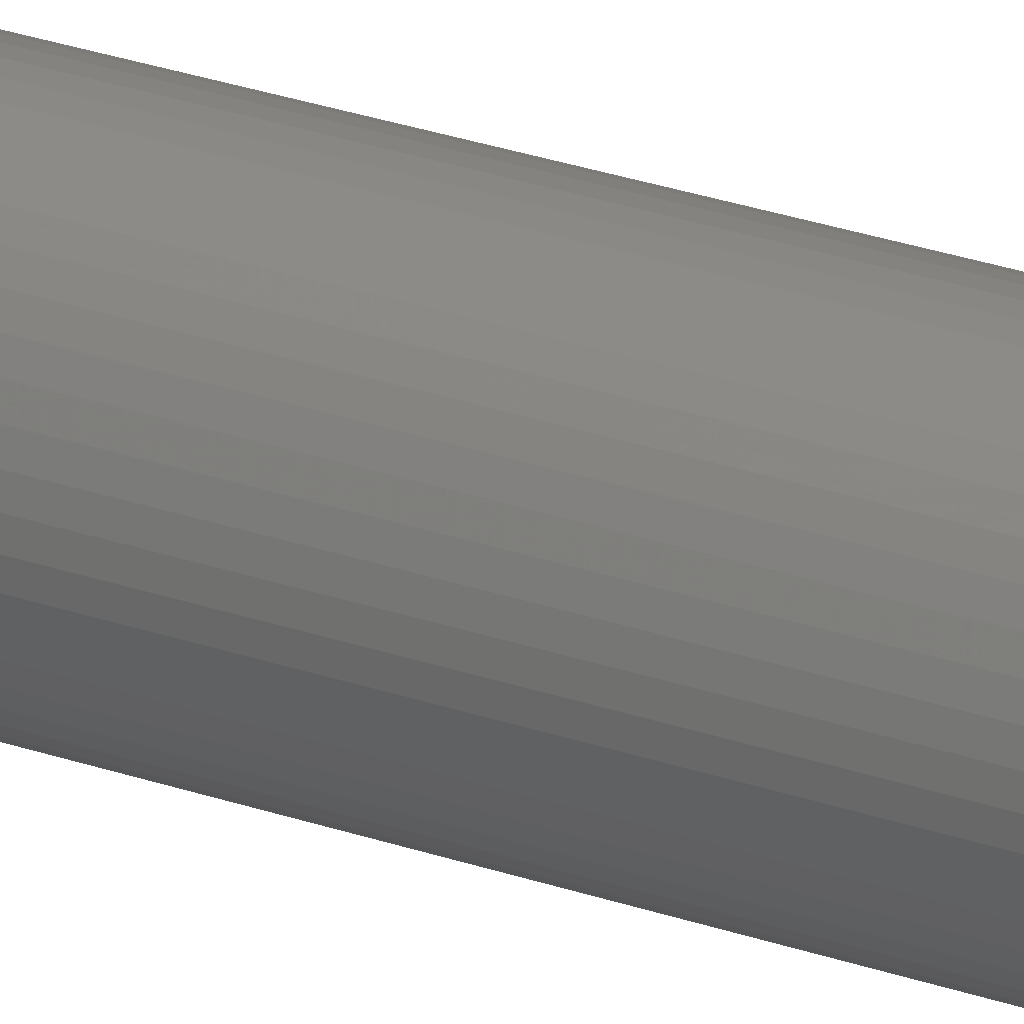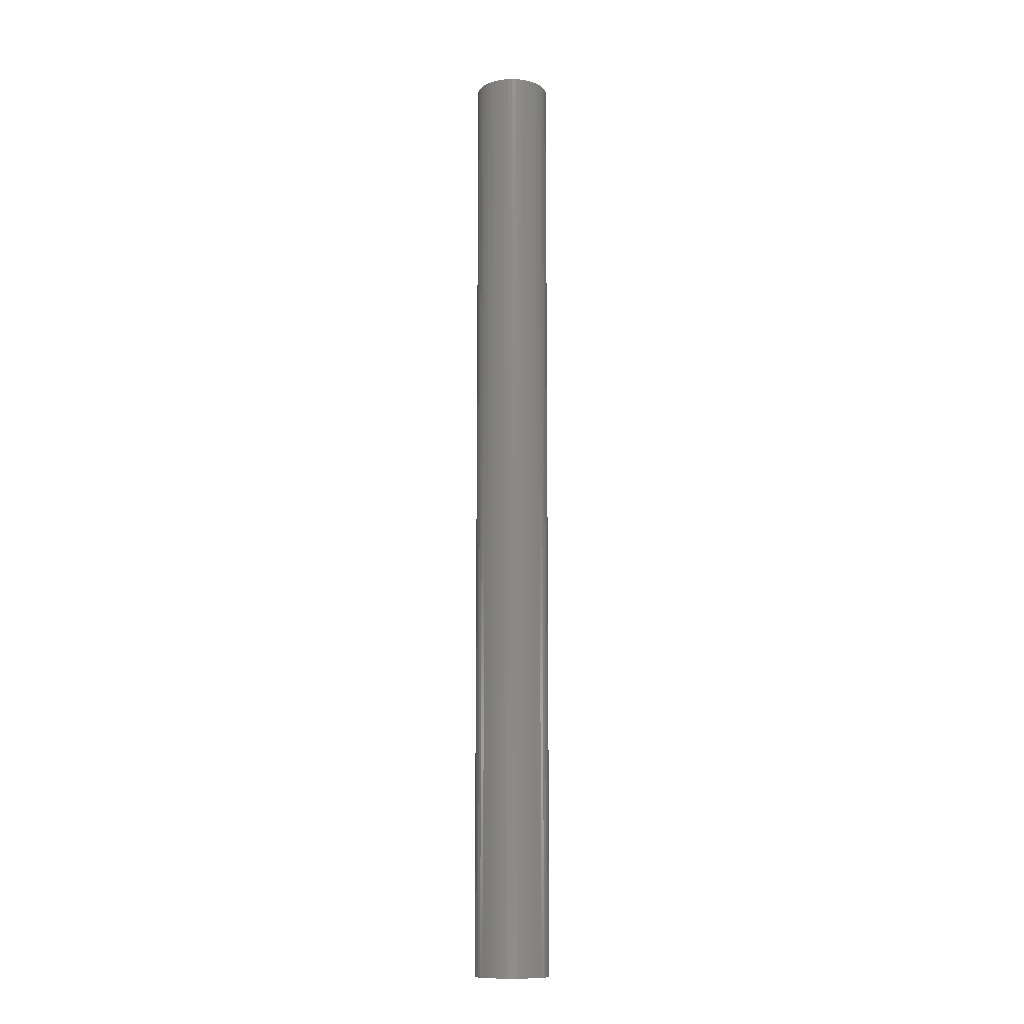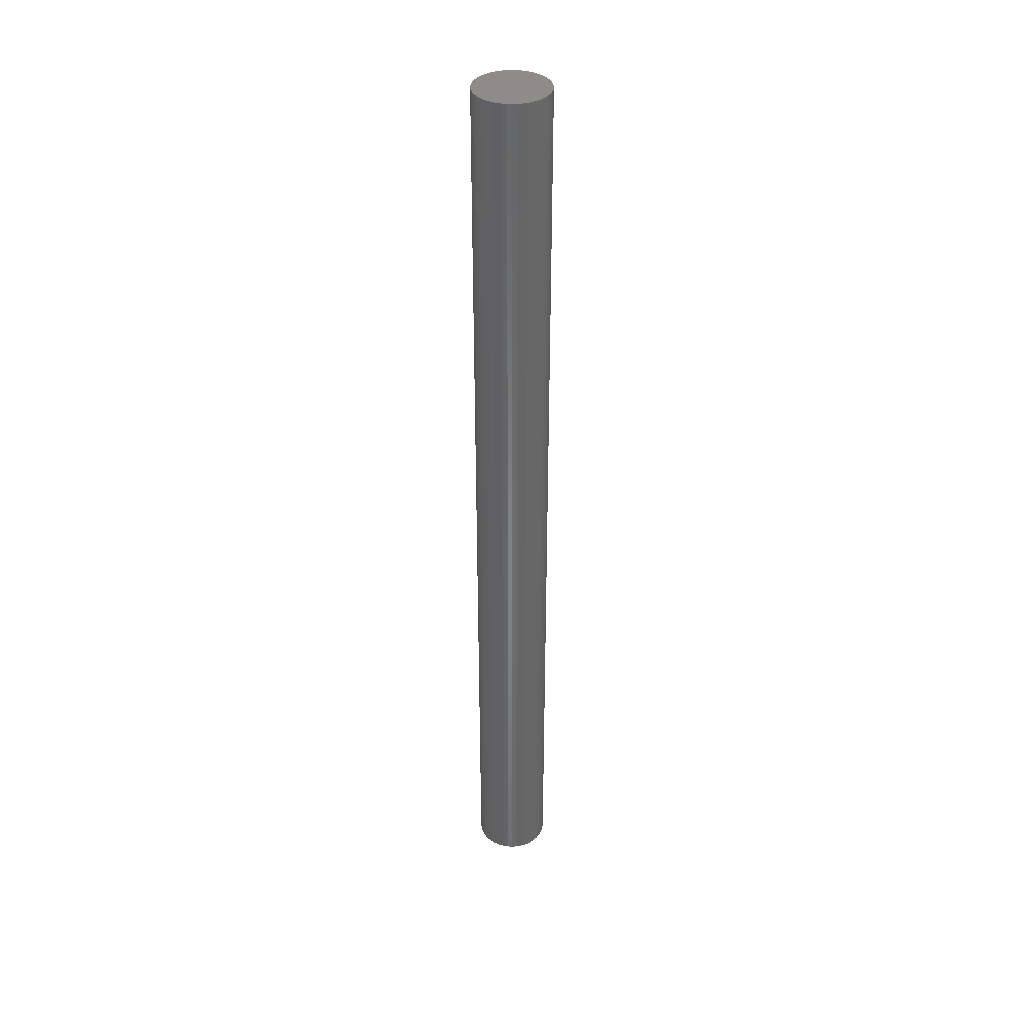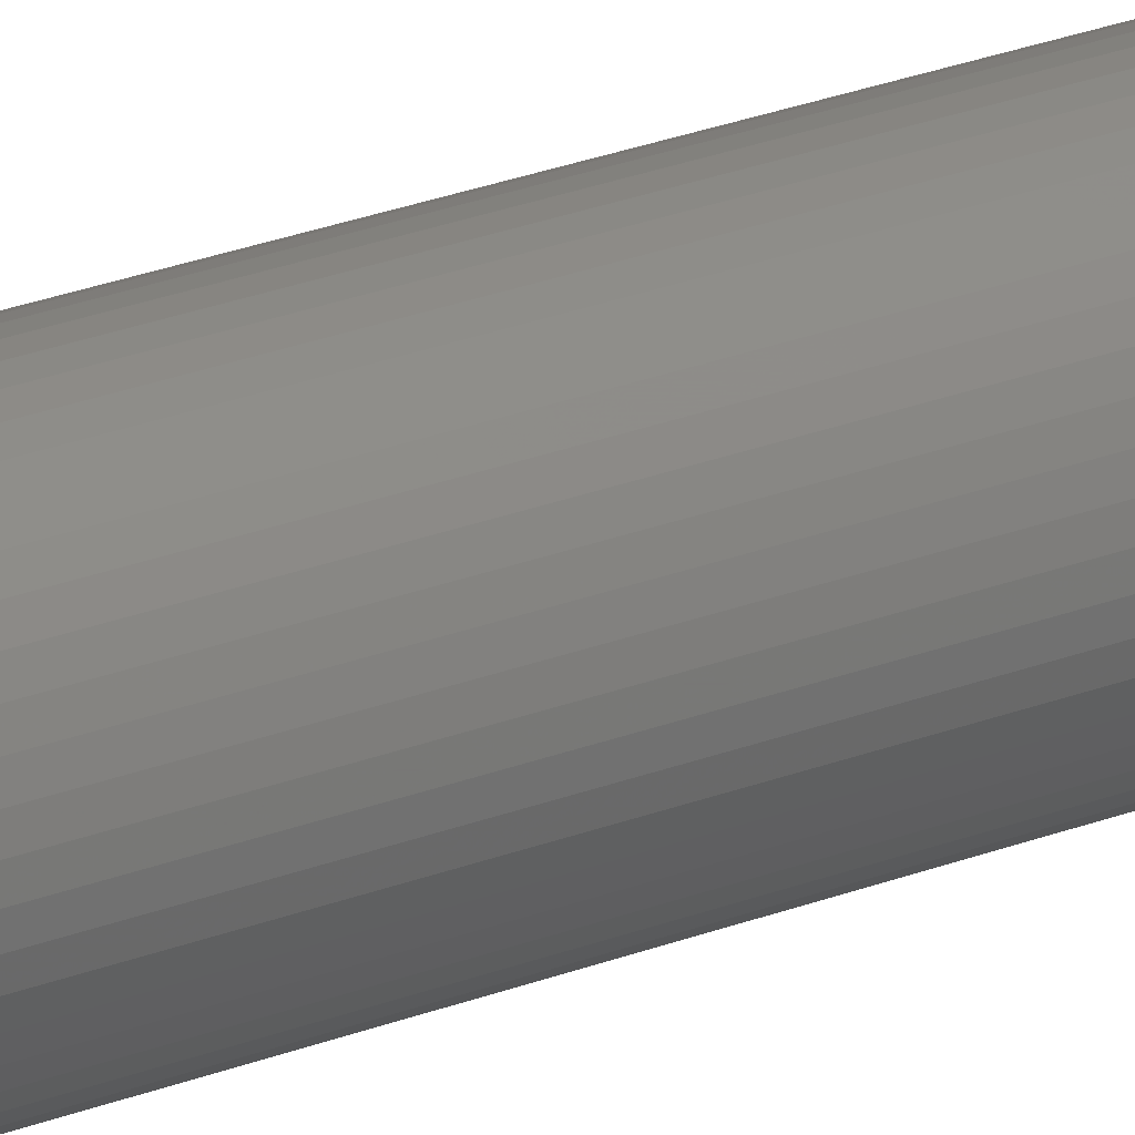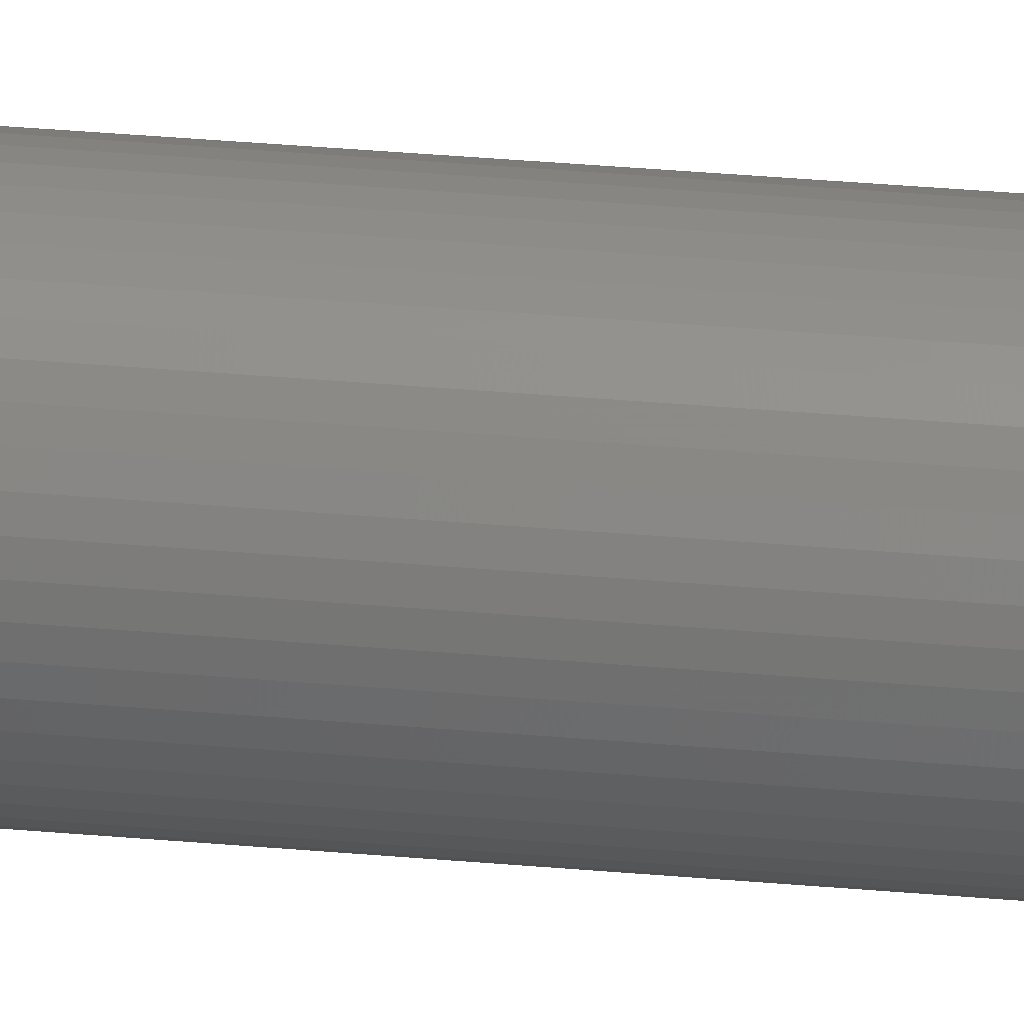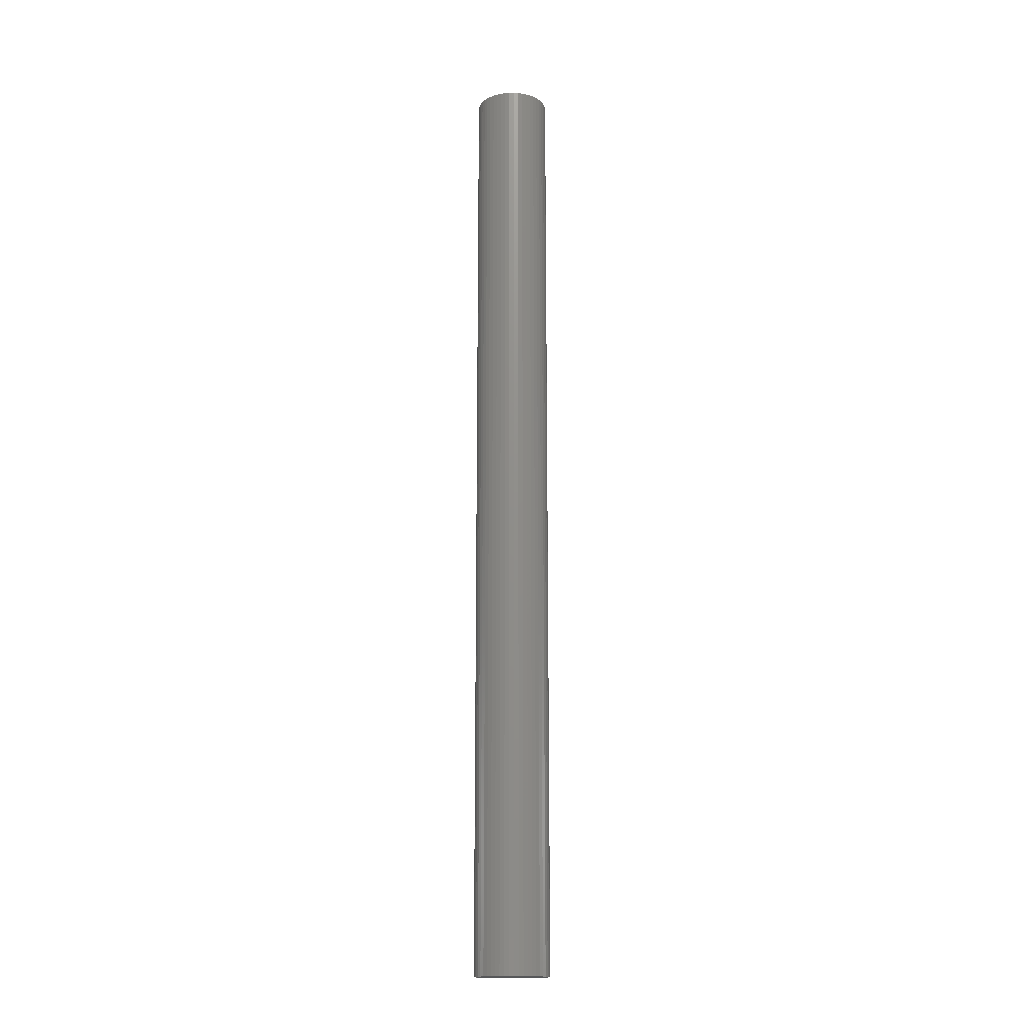
<metadata>
{"format":"stl","ext":"stl","renderer":"f3d","projection":"perspective","resolution":1024,"background":"white","views":[{"elev":24.2,"azim":-58.8,"up":"+Y"},{"elev":-11.9,"azim":-155.0,"up":"+Z"},{"elev":36.9,"azim":-133.7,"up":"+Z"},{"elev":21.9,"azim":-126.0,"up":"+Y"},{"elev":30.8,"azim":-82.4,"up":"+Y"},{"elev":-16.4,"azim":123.1,"up":"+Z"}]}
</metadata>
<code>
# stl→obj: 100 verts, 196 faces
v 2.25 0 28.5
v 2.232 0.282 -28.5
v 2.232 0.282 28.5
v 2.25 0 -28.5
v 2.179 0.5596 -28.5
v 2.179 0.5596 28.5
v -2.25 0 -28.5
v -2.232 0.282 28.5
v -2.232 0.282 -28.5
v -2.25 0 28.5
v 0.1413 2.246 -28.5
v -0.1413 2.246 28.5
v 0.1413 2.246 28.5
v -0.1413 2.246 -28.5
v 2.232 -0.282 -28.5
v 2.179 -0.5596 -28.5
v 2.092 -0.8283 -28.5
v 2.092 0.8283 -28.5
v 1.972 -1.084 -28.5
v 1.972 1.084 -28.5
v 1.82 -1.323 -28.5
v 1.82 1.323 -28.5
v 1.64 -1.54 -28.5
v 1.64 1.54 -28.5
v 1.434 -1.734 -28.5
v 1.434 1.734 -28.5
v 1.206 -1.9 -28.5
v 1.206 1.9 -28.5
v 0.958 -2.036 -28.5
v 0.958 2.036 -28.5
v 0.6953 -2.14 -28.5
v 0.6953 2.14 -28.5
v 0.4216 -2.21 -28.5
v 0.4216 2.21 -28.5
v 0.1413 -2.246 -28.5
v -0.1413 -2.246 -28.5
v -0.4216 -2.21 -28.5
v -0.4216 2.21 -28.5
v -0.6953 -2.14 -28.5
v -0.6953 2.14 -28.5
v -0.958 -2.036 -28.5
v -0.958 2.036 -28.5
v -1.206 -1.9 -28.5
v -1.206 1.9 -28.5
v -1.434 -1.734 -28.5
v -1.434 1.734 -28.5
v -1.64 -1.54 -28.5
v -1.64 1.54 -28.5
v -1.82 -1.323 -28.5
v -1.82 1.323 -28.5
v -1.972 -1.084 -28.5
v -1.972 1.084 -28.5
v -2.092 -0.8283 -28.5
v -2.092 0.8283 -28.5
v -2.179 -0.5596 -28.5
v -2.179 0.5596 -28.5
v -2.232 -0.282 -28.5
v -1.64 1.54 28.5
v -1.434 1.734 28.5
v -0.958 2.036 28.5
v -0.6953 2.14 28.5
v 2.092 0.8283 28.5
v 1.972 1.084 28.5
v 0.6953 2.14 28.5
v 0.958 2.036 28.5
v 1.206 1.9 28.5
v 1.434 1.734 28.5
v -1.972 1.084 28.5
v -2.092 0.8283 28.5
v -1.82 1.323 28.5
v 2.232 -0.282 28.5
v 2.179 -0.5596 28.5
v 2.092 -0.8283 28.5
v 1.972 -1.084 28.5
v 1.82 1.323 28.5
v 1.82 -1.323 28.5
v 1.64 1.54 28.5
v 1.64 -1.54 28.5
v 1.434 -1.734 28.5
v 1.206 -1.9 28.5
v 0.958 -2.036 28.5
v 0.6953 -2.14 28.5
v 0.4216 2.21 28.5
v 0.4216 -2.21 28.5
v 0.1413 -2.246 28.5
v -0.1413 -2.246 28.5
v -0.4216 2.21 28.5
v -0.4216 -2.21 28.5
v -0.6953 -2.14 28.5
v -0.958 -2.036 28.5
v -1.206 1.9 28.5
v -1.206 -1.9 28.5
v -1.434 -1.734 28.5
v -1.64 -1.54 28.5
v -1.82 -1.323 28.5
v -1.972 -1.084 28.5
v -2.092 -0.8283 28.5
v -2.179 0.5596 28.5
v -2.179 -0.5596 28.5
v -2.232 -0.282 28.5
f 1 2 3
f 2 1 4
f 3 5 6
f 5 3 2
f 7 8 9
f 8 7 10
f 11 12 13
f 12 11 14
f 15 2 4
f 16 2 15
f 16 5 2
f 17 5 16
f 17 18 5
f 19 18 17
f 19 20 18
f 21 20 19
f 21 22 20
f 23 22 21
f 23 24 22
f 25 24 23
f 25 26 24
f 27 26 25
f 27 28 26
f 29 28 27
f 29 30 28
f 31 30 29
f 31 32 30
f 33 32 31
f 33 34 32
f 35 34 33
f 35 11 34
f 36 11 35
f 36 14 11
f 37 14 36
f 37 38 14
f 39 38 37
f 39 40 38
f 41 40 39
f 41 42 40
f 43 42 41
f 43 44 42
f 45 44 43
f 45 46 44
f 47 46 45
f 47 48 46
f 49 48 47
f 49 50 48
f 51 50 49
f 51 52 50
f 53 52 51
f 53 54 52
f 55 54 53
f 55 56 54
f 57 56 55
f 57 9 56
f 9 57 7
f 46 58 59
f 58 46 48
f 40 60 61
f 60 40 42
f 62 20 63
f 20 62 18
f 30 64 65
f 64 30 32
f 26 66 67
f 66 26 28
f 54 68 52
f 68 54 69
f 50 58 48
f 58 50 70
f 3 71 1
f 6 71 3
f 6 72 71
f 62 72 6
f 62 73 72
f 63 73 62
f 63 74 73
f 75 74 63
f 75 76 74
f 77 76 75
f 77 78 76
f 67 78 77
f 67 79 78
f 66 79 67
f 66 80 79
f 65 80 66
f 65 81 80
f 64 81 65
f 64 82 81
f 83 82 64
f 83 84 82
f 13 84 83
f 13 85 84
f 12 85 13
f 12 86 85
f 87 86 12
f 87 88 86
f 61 88 87
f 61 89 88
f 60 89 61
f 60 90 89
f 91 90 60
f 91 92 90
f 59 92 91
f 59 93 92
f 58 93 59
f 58 94 93
f 70 94 58
f 70 95 94
f 68 95 70
f 68 96 95
f 69 96 68
f 69 97 96
f 98 97 69
f 98 99 97
f 8 99 98
f 8 100 99
f 100 8 10
f 14 87 12
f 87 14 38
f 73 16 72
f 16 73 17
f 24 67 77
f 67 24 26
f 63 22 75
f 22 63 20
f 32 83 64
f 83 32 34
f 56 69 54
f 69 56 98
f 42 91 60
f 91 42 44
f 71 4 1
f 4 71 15
f 76 19 74
f 19 76 21
f 47 93 94
f 93 47 45
f 51 97 53
f 97 51 96
f 47 95 49
f 95 47 94
f 36 85 86
f 85 36 35
f 27 79 80
f 79 27 25
f 6 18 62
f 18 6 5
f 75 24 77
f 24 75 22
f 34 13 83
f 13 34 11
f 28 65 66
f 65 28 30
f 52 70 50
f 70 52 68
f 9 98 56
f 98 9 8
f 44 59 91
f 59 44 46
f 38 61 87
f 61 38 40
f 74 17 73
f 17 74 19
f 72 15 71
f 15 72 16
f 41 89 90
f 89 41 39
f 53 99 55
f 99 53 97
f 57 10 7
f 10 57 100
f 78 21 76
f 21 78 23
f 25 78 79
f 78 25 23
f 29 80 81
f 80 29 27
f 31 81 82
f 81 31 29
f 33 82 84
f 82 33 31
f 35 84 85
f 84 35 33
f 37 86 88
f 86 37 36
f 45 92 93
f 92 45 43
f 43 90 92
f 90 43 41
f 49 96 51
f 96 49 95
f 55 100 57
f 100 55 99
f 39 88 89
f 88 39 37

</code>
